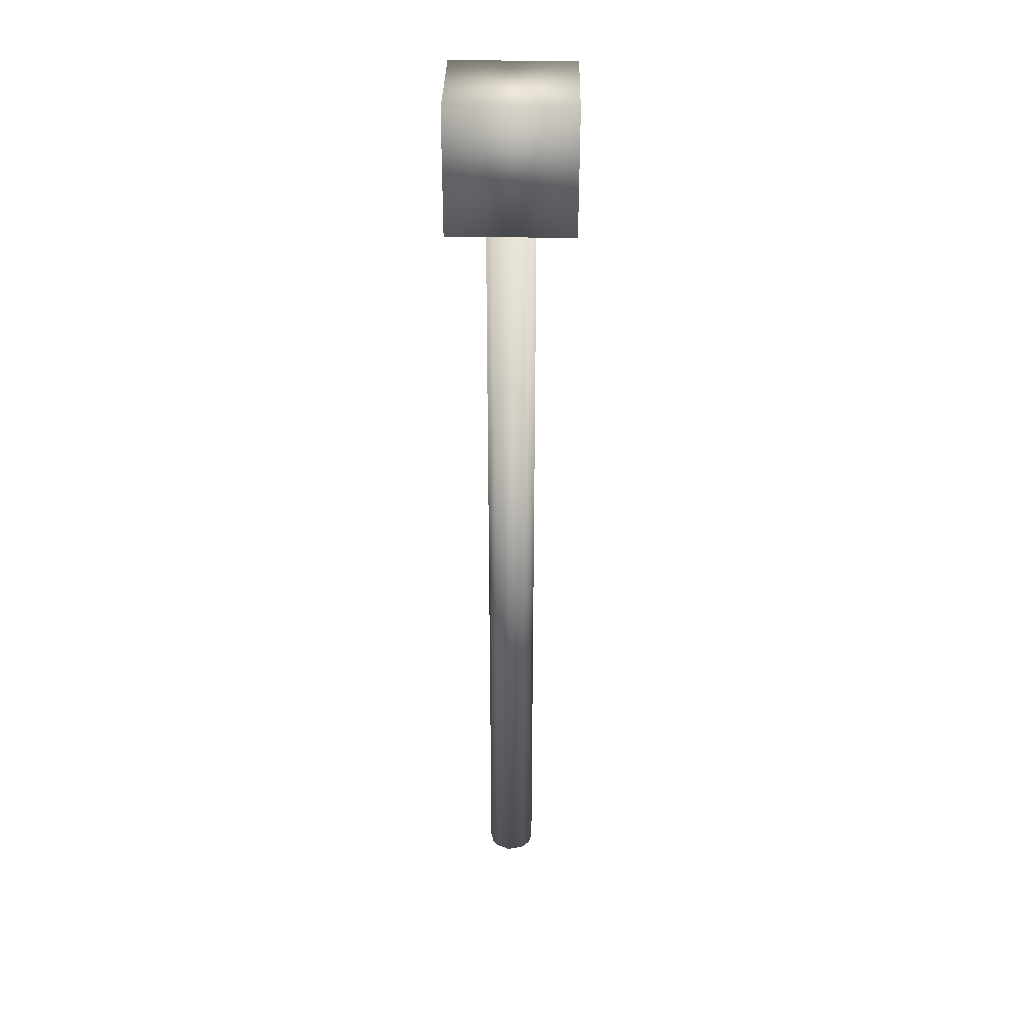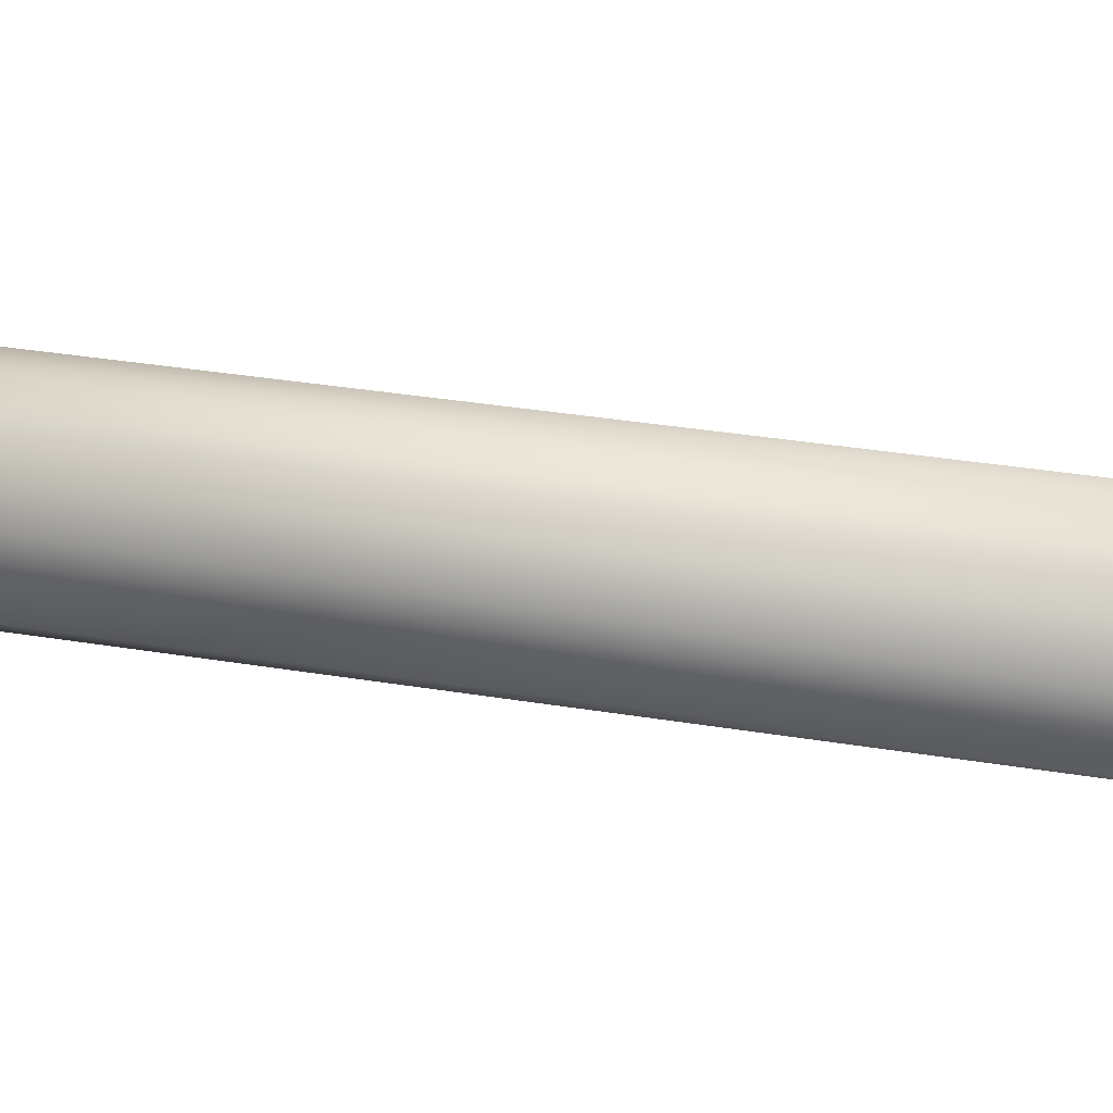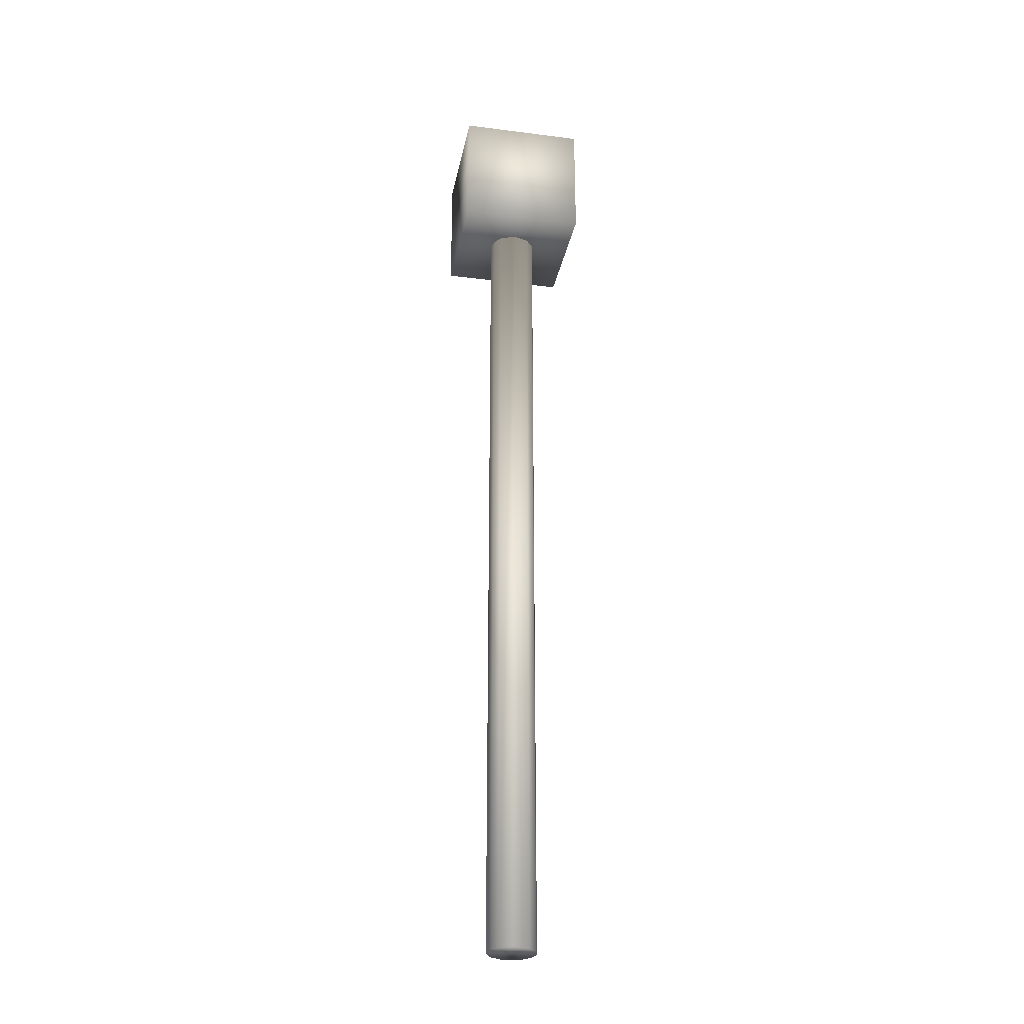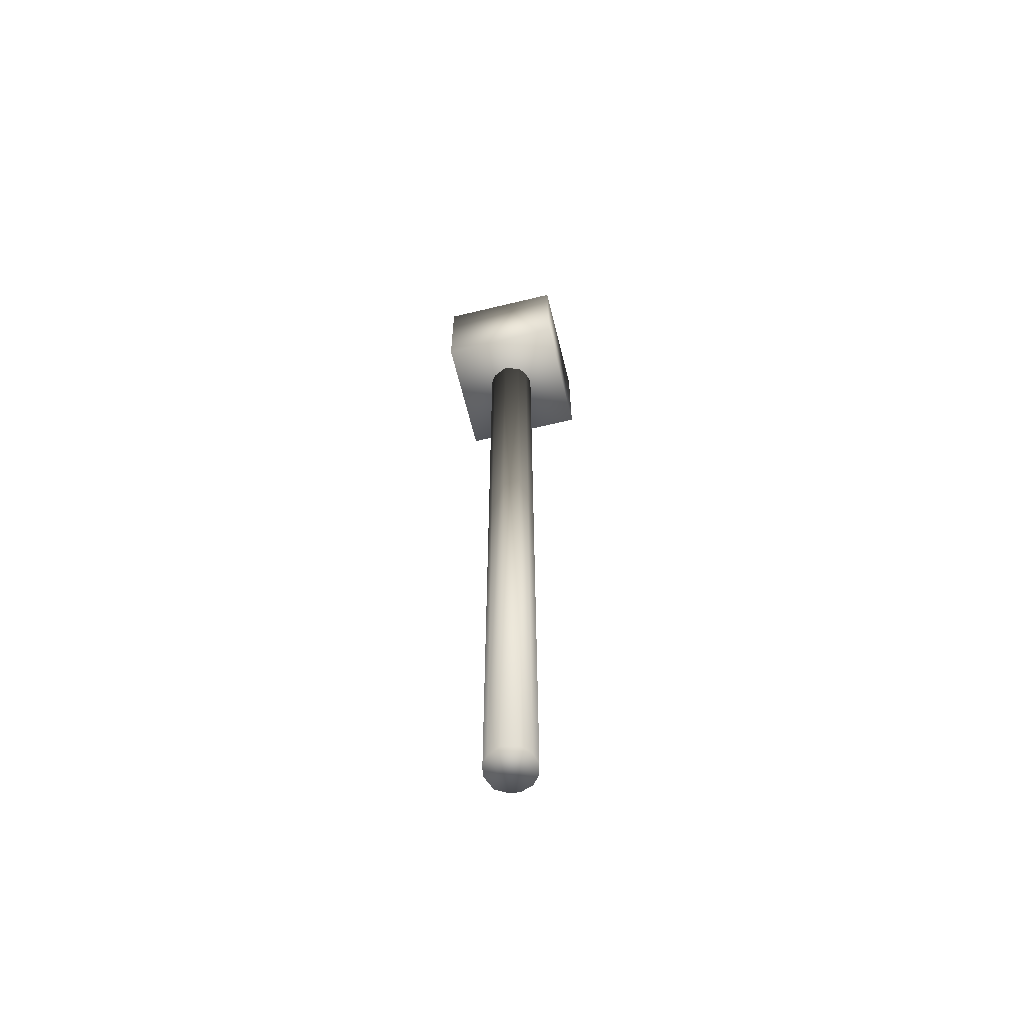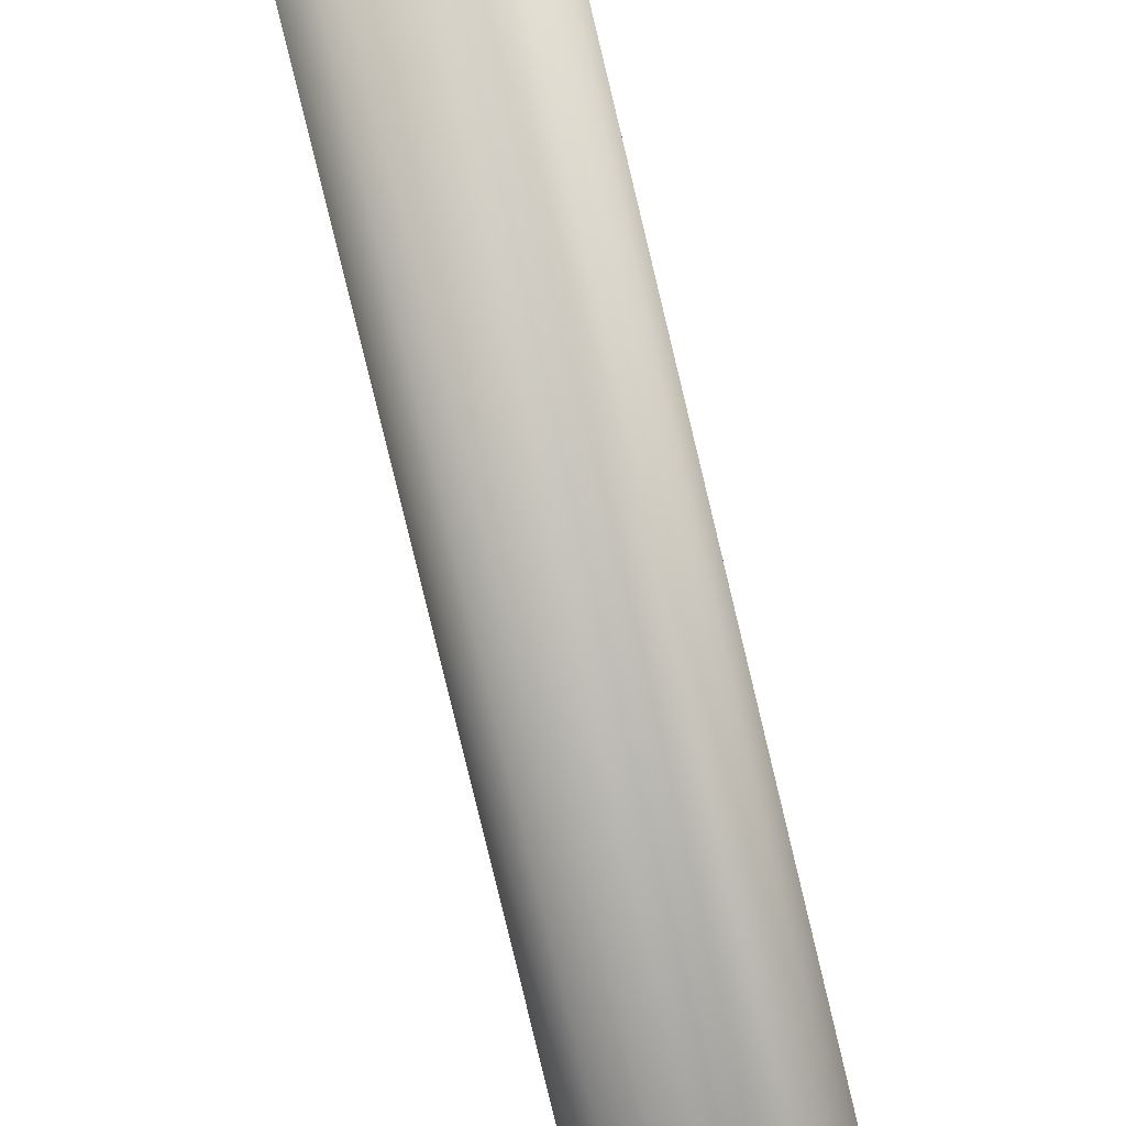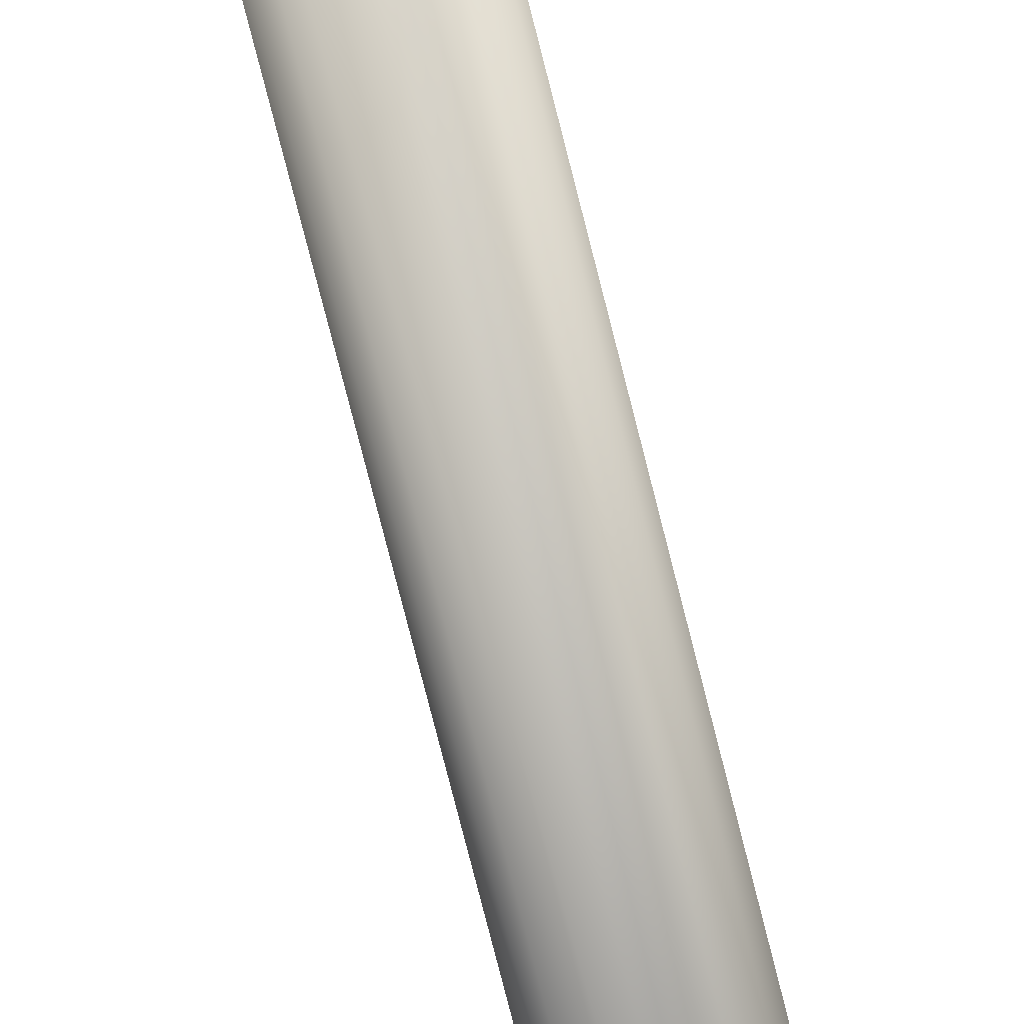
<metadata>
{"format":"obj","ext":"obj","renderer":"f3d","projection":"perspective","resolution":1024,"background":"white","views":[{"elev":33.8,"azim":-88.9,"up":"+Y"},{"elev":11.7,"azim":121.8,"up":"+Z"},{"elev":-28.8,"azim":-100.8,"up":"+Y"},{"elev":-63.2,"azim":-76.2,"up":"+Y"},{"elev":-68.1,"azim":-167.2,"up":"+Z"},{"elev":-70.4,"azim":-166.2,"up":"+Z"}]}
</metadata>
<code>
o Scale_Cylinder
v -0.01161 -0.001881 -0.0218
v -0.009825 0.8105 -0.02251
v -0.01813 0.8105 -0.01715
v 0.01884 -0.001881 0.01319
v 0.01789 0.8105 0.01415
v 0.02286 0.8105 0.003469
v -0.02036 0.8105 0.01319
v -0.01234 -0.001881 0.02016
v -0.02102 -0.001881 0.0122
v -0.02494 0.8105 -0.002317
v -0.0248 -0.001881 -0.003676
v -0.01888 -0.001881 -0.01604
v -0.000164 -0.001881 -0.02459
v -0.001356 0.8105 -0.02459
v 0.01408 0.8105 -0.01978
v 0.01514 -0.001881 -0.01892
v 0.02188 0.8105 -0.007926
v 0.02212 -0.001881 -0.007128
v 0.02287 -0.001881 0.002125
v 0.01009 -0.001881 0.02055
v 0.01082 0.8105 0.02016
v -0.01161 0.8105 0.02055
v -0.001356 -0.001881 0.02335
v -0.000164 0.8105 0.02335
v -0.06126 0.8067 0.06141
v -0.06126 0.9295 0.06141
v -0.06126 0.8067 -0.06131
v -0.06126 0.9295 -0.06131
v 0.06145 0.8067 0.06141
v 0.06145 0.9295 0.06141
v 0.06145 0.8067 -0.06131
v 0.06145 0.9295 -0.06131
f 1 3 2
f 4 6 5
f 7 9 8
f 10 11 9
f 10 3 12
f 2 14 13
f 12 3 1
f 15 16 13
f 17 18 16
f 17 6 19
f 5 21 20
f 19 6 4
f 18 20 8
f 22 8 23
f 24 23 20
f 7 8 22
f 10 9 7
f 10 12 11
f 2 13 1
f 15 13 14
f 17 16 15
f 17 19 18
f 5 20 4
f 18 13 16
f 13 18 1
f 1 18 12
f 12 9 11
f 9 12 8
f 8 20 23
f 12 18 8
f 20 19 4
f 18 19 20
f 22 23 24
f 24 20 21
f 26 27 25
f 28 31 27
f 32 29 31
f 30 25 29
f 31 25 27
f 28 30 32
f 26 28 27
f 28 32 31
f 32 30 29
f 30 26 25
f 31 29 25
f 28 26 30

</code>
